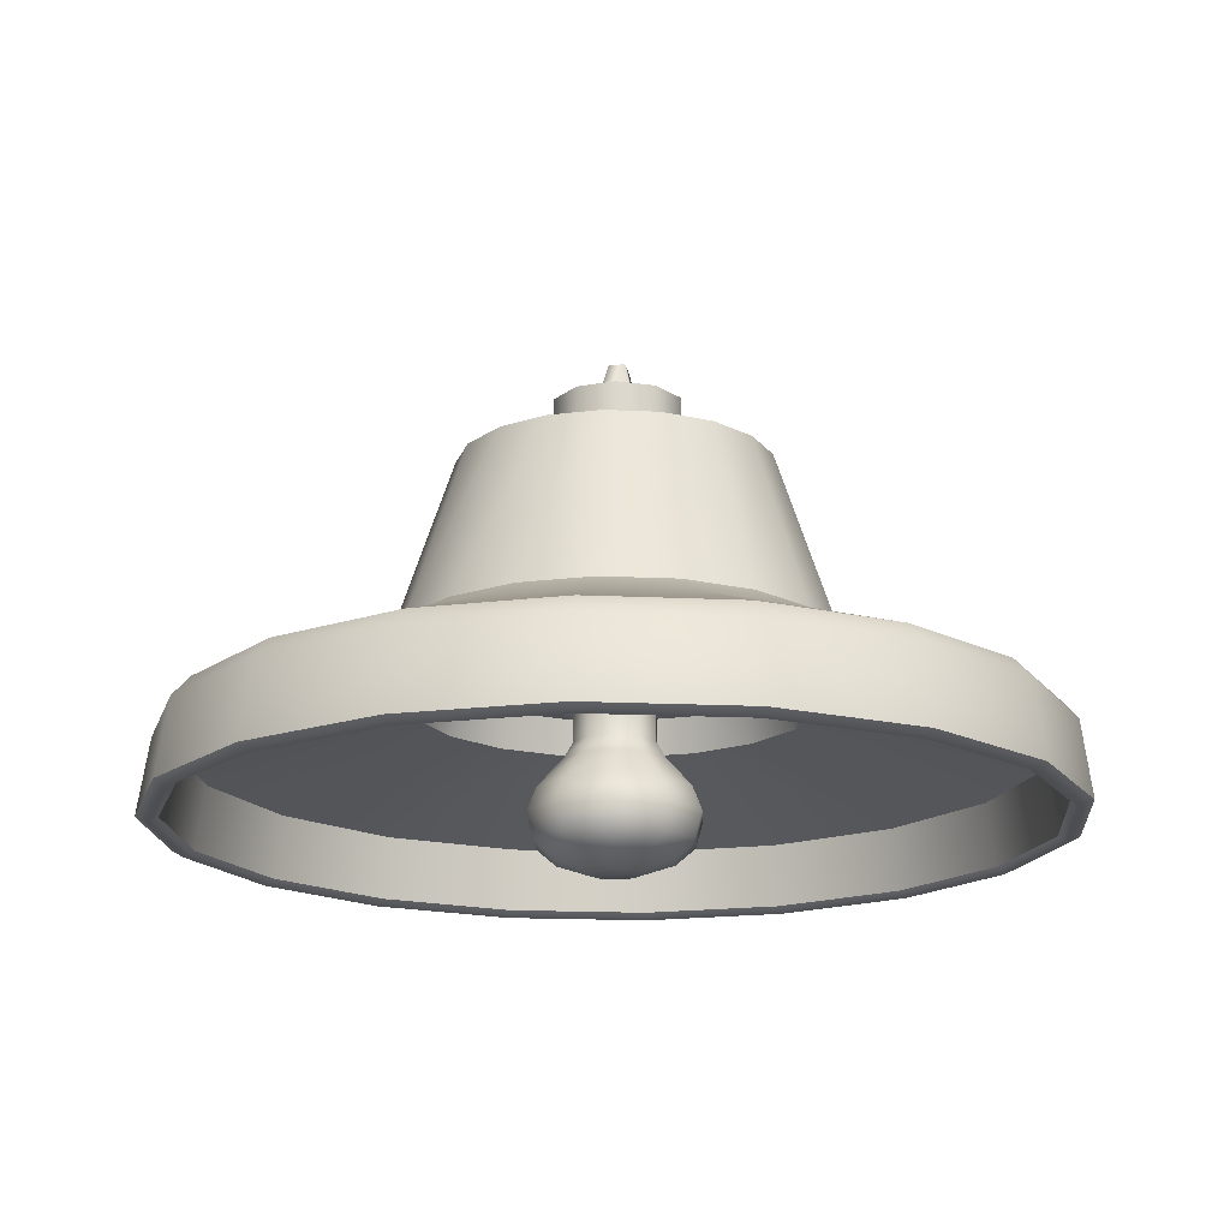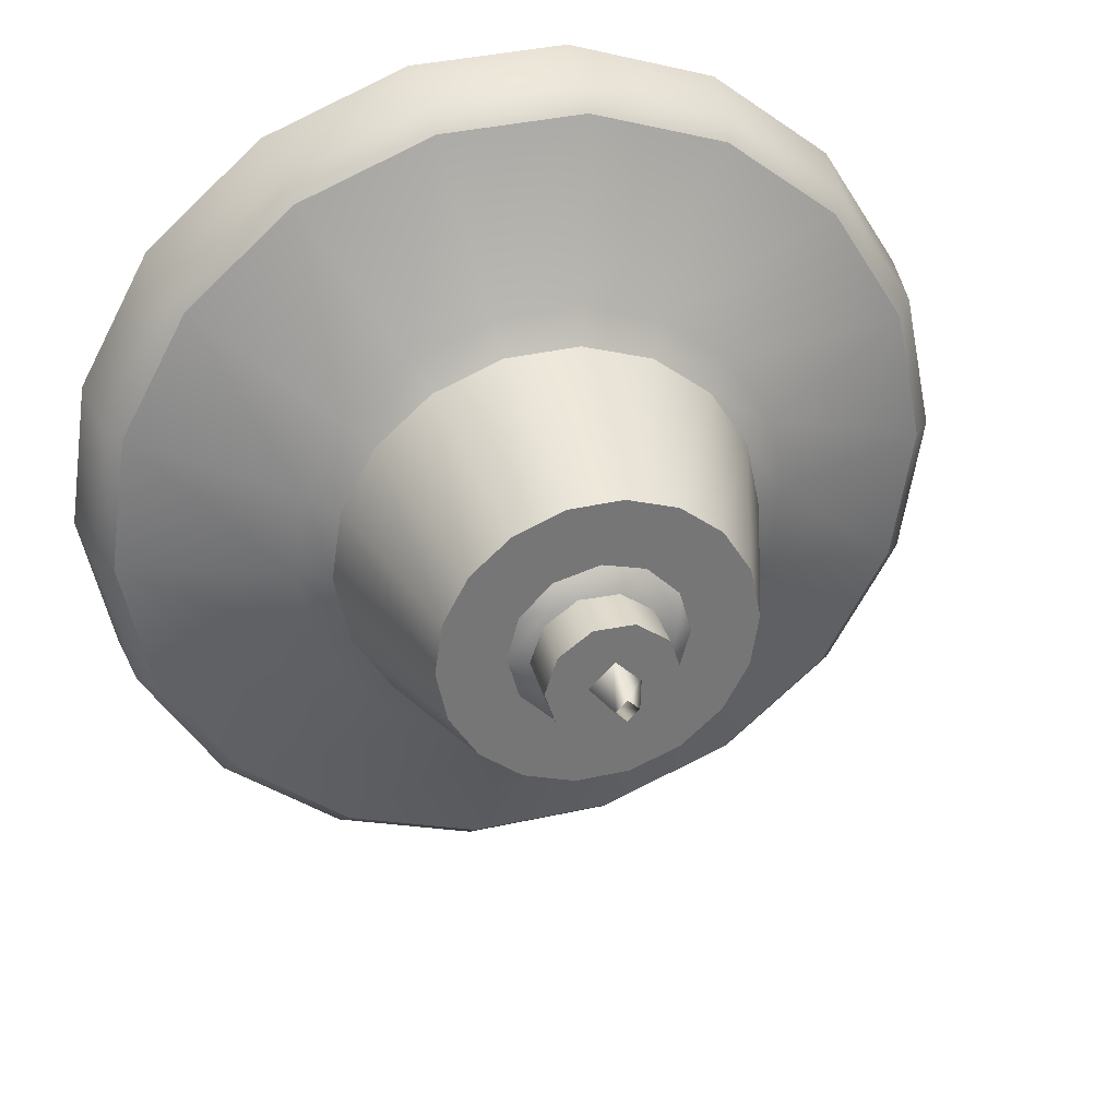
<metadata>
{"format":"obj","ext":"obj","renderer":"f3d","projection":"perspective","resolution":1024,"background":"white","views":[{"elev":-17.2,"azim":56.1,"up":"+Y"},{"elev":33.4,"azim":164.8,"up":"+Z"}]}
</metadata>
<code>
v  -5.885 10.93 -9.736
v  -2.191 10.93 -11.2
v  -3.079 -2.278 -15.49
v  -8.187 -2.278 -13.46
v  -1.557 10.93 11.33
v  -5.327 10.93 10.08
v  -7.421 -2.278 13.92
v  -2.209 -2.278 15.65
v  6.111 10.93 9.753
v  2.417 10.93 11.22
v  3.282 -2.278 15.5
v  8.39 -2.278 13.47
v  9.083 10.93 7.115
v  12.5 -2.278 9.828
v  10.97 10.93 3.619
v  15.11 -2.278 4.995
v  8.67 10.93 -7.589
v  10.75 10.93 -4.205
v  14.81 -2.278 -5.819
v  11.93 -2.278 -10.5
v  7.624 -2.278 -13.91
v  5.553 10.93 -10.06
v  2.412 -2.278 -15.64
v  1.784 10.93 -11.31
v  -8.857 10.93 -7.097
v  -12.3 -2.278 -9.818
v  -10.74 10.93 -3.601
v  -14.9 -2.278 -4.985
v  -8.443 10.93 7.607
v  -10.52 10.93 4.223
v  -14.6 -2.278 5.829
v  -11.72 -2.278 10.51
v  -6.556 -15.22 -31.92
v  -17.08 -15.22 -27.75
v  -16.55 -9.659 -27.07
v  -6.289 -9.659 -31.13
v  17.32 -3.768 5.726
v  14.33 -3.768 11.27
v  24.01 -8.209 18.92
v  29.04 -8.209 9.608
v  9.617 -3.768 15.45
v  16.1 -8.209 25.94
v  3.762 -3.768 17.77
v  6.261 -8.208 29.84
v  13.67 -3.768 -12.04
v  16.98 -3.768 -6.675
v  28.46 -8.209 -11.22
v  22.91 -8.209 -20.24
v  8.738 -3.768 -15.95
v  14.62 -8.209 -26.81
v  15.5 -15.22 -28.67
v  4.756 -15.22 -32.24
v  4.744 -9.66 -31.44
v  15.21 -9.66 -27.96
v  -14.1 -3.768 -11.26
v  -9.391 -3.768 -15.44
v  -15.84 -8.208 -25.95
v  -23.75 -8.208 -18.93
v  -17.1 -3.768 -5.718
v  -28.78 -8.208 -9.617
v  -13.45 -3.768 12.05
v  -16.75 -3.768 6.683
v  -28.19 -8.208 11.22
v  -22.65 -8.208 20.23
v  -8.512 -3.768 15.96
v  -14.35 -8.208 26.8
v  -2.531 -3.768 17.95
v  -4.315 -8.208 30.14
v  15.86 -10.47 25.78
v  6.084 -10.47 29.66
v  2.823 -6.679 14.06
v  7.454 -6.679 12.22
v  -6.555 -4.072 11.85
v  -6.882 -6.679 12.63
v  -10.79 -6.679 9.531
v  -10.22 -4.072 8.945
v  6.756 -6.679 -12.61
v  14.39 -10.47 -26.63
v  22.63 -10.47 -20.1
v  10.66 -6.679 -9.518
v  13.27 -6.679 -5.276
v  12.37 -4.072 -4.953
v  9.914 -4.072 -8.935
v  6.25 -4.072 -11.84
v  2.031 -6.679 -14.18
v  4.41 -10.47 -29.95
v  1.812 -4.072 -13.32
v  -7.58 -6.679 -12.21
v  -15.87 -10.47 -25.79
v  -6.097 -10.47 -29.66
v  -2.949 -6.679 -14.04
v  -2.863 -4.072 -13.18
v  -7.211 -4.072 -11.46
v  -11.31 -6.679 -8.902
v  -23.74 -10.47 -18.8
v  -10.71 -4.072 -8.357
v  -13.67 -6.679 -4.519
v  -28.73 -10.47 -9.553
v  -12.93 -4.072 -4.244
v  -22.64 -10.47 20.1
v  -28.15 -10.47 11.15
v  -13.4 -6.679 5.289
v  -12.67 -4.072 4.963
v  -14.4 -10.47 26.63
v  -2.117 -4.072 13.33
v  -2.157 -6.679 14.2
v  -15.5 -15.22 28.67
v  -15.08 -15.68 27.89
v  -4.63 -15.68 31.36
v  -4.754 -15.22 32.24
v  2.559 -4.072 13.19
v  6.906 -4.072 11.47
v  11.18 -6.679 8.915
v  23.72 -10.47 18.8
v  10.4 -4.072 8.367
v  13.55 -6.679 4.532
v  28.72 -10.47 9.551
v  12.62 -4.072 4.254
v  28.14 -10.47 -11.15
v  -3.535 -3.768 -17.76
v  2.758 -3.768 -17.94
v  -3.105 10.93 -5.619
v  -5.493 10.93 -3.231
v  -3.806 11.87 -3.93
v  -6.362 10.93 0.0073
v  -5.253 11.87 1.447
v  -5.493 10.93 3.249
v  -3.105 10.93 5.637
v  -1.349 11.87 5.388
v  0.0389 10.93 6.492
v  3.374 10.93 5.612
v  4.059 11.87 3.937
v  5.737 10.93 3.249
v  6.607 10.93 0.0072
v  5.495 11.87 -1.431
v  5.738 10.93 -3.231
v  3.374 10.93 -5.595
v  1.528 11.87 -5.36
v  0.0389 10.93 -6.475
v  16.61 -15.68 27
v  6.374 -15.68 31.05
v  6.233 -15.2 30.35
v  16.24 -15.2 26.39
v  15.07 -15.68 -27.89
v  23.7 -15.68 -21.05
v  23.17 -15.2 -20.58
v  14.73 -15.2 -27.26
v  4.624 -15.68 -31.36
v  4.521 -15.2 -30.66
v  -16.61 -15.68 -27
v  -6.38 -15.68 -31.05
v  -6.239 -15.2 -30.35
v  -16.25 -15.2 -26.39
v  -24.85 -15.68 -19.69
v  -24.29 -15.2 -19.25
v  -30.08 -15.68 -10
v  -29.41 -15.2 -9.778
v  -23.71 -15.68 21.05
v  -29.48 -15.68 11.67
v  -28.81 -15.2 11.41
v  -23.17 -15.2 20.58
v  -14.74 -15.2 27.26
v  -4.424 -10.47 29.95
v  -4.527 -15.2 30.66
v  24.84 -15.68 19.69
v  24.28 -15.2 19.25
v  30.08 -15.68 10
v  29.4 -15.2 9.778
v  29.47 -15.68 -11.67
v  28.81 -15.2 -11.41
v  -11.66 -4.072 11.47
v  -15.86 -4.072 -4.192
v  -0.0601 -4.072 0.0059
v  -4.258 -4.072 -15.66
v  11.27 -4.072 -11.46
v  15.47 -4.072 4.202
v  4.136 -4.072 15.67
v  -5.996 -8.209 -29.85
v  30.26 -9.66 10.02
v  25.01 -9.66 19.73
v  16.76 -9.66 27.06
v  6.501 -9.66 31.12
v  23.86 -9.66 -21.1
v  29.65 -9.66 -11.71
v  4.579 -8.209 -30.15
v  -24.8 -9.659 -19.74
v  -30.04 -9.659 -10.03
v  -23.65 -9.659 21.09
v  -29.44 -9.659 11.7
v  -15 -9.659 27.95
v  -4.532 -9.659 31.43
v  25.54 -15.22 20.24
v  30.92 -15.22 10.28
v  17.08 -15.22 27.75
v  6.558 -15.22 31.92
v  30.3 -15.22 -12
v  24.36 -15.22 -21.64
v  -25.54 -15.22 -20.24
v  -30.92 -15.22 -10.28
v  -30.3 -15.22 12
v  -24.36 -15.22 21.64
v  0.1211 10.93 0.0118
v  0.1125 11.87 0.0087
v  -30.32 -8.208 0.85
v  -18.02 -3.768 0.5137
v  30.59 -8.209 -0.8594
v  18.24 -3.768 -0.5058
v  -14.4 -6.679 0.409
v  -13.61 -4.072 0.3829
v  -30.27 -10.47 0.8491
v  14.28 -6.679 -0.3959
v  13.31 -4.072 -0.373
v  30.26 -10.47 -0.8509
v  -15.71 -2.278 0.4485
v  -11.32 10.93 0.3305
v  15.91 -2.278 -0.4386
v  11.55 10.93 -0.3129
v  -30.98 -15.2 0.8694
v  -31.69 -15.68 0.8885
v  30.97 -15.2 -0.8694
v  31.68 -15.68 -0.8903
v  -31.66 -9.659 0.8857
v  31.87 -9.66 -0.8969
v  -32.57 -15.22 0.9143
v  32.57 -15.22 -0.9143
v  3.752 -7.055 -0.0068
v  3.037 -7.055 -2.207
v  3.037 0.5158 -2.207
v  3.752 0.5158 -0.0068
v  1.165 -7.055 -3.567
v  1.165 0.5158 -3.567
v  -1.149 -7.055 -3.567
v  -1.149 0.5158 -3.567
v  -3.021 -7.055 -2.207
v  -3.021 0.5158 -2.207
v  -3.736 -7.055 -0.0068
v  -3.736 0.5158 -0.0068
v  -3.021 -7.055 2.194
v  -3.021 0.5158 2.194
v  -1.149 -7.055 3.554
v  -1.149 0.5158 3.554
v  1.165 -7.055 3.554
v  1.165 0.5158 3.554
v  3.037 -7.055 2.194
v  3.037 0.5158 2.194
v  3.006 -7.336 -0.0068
v  2.434 -7.336 -1.769
v  0.9344 -7.336 -2.858
v  -0.9188 -7.336 -2.858
v  -2.418 -7.336 -1.769
v  -2.991 -7.336 -0.0068
v  -2.418 -7.336 1.756
v  -0.9188 -7.336 2.845
v  0.9344 -7.336 2.845
v  2.434 -7.336 1.756
v  3.006 -9.43 -0.0068
v  2.434 -9.43 -1.769
v  0.9344 -9.43 -2.858
v  -0.9188 -9.43 -2.858
v  -2.418 -9.43 -1.769
v  -2.991 -9.43 -0.0068
v  -2.418 -9.43 1.756
v  -0.9188 -9.43 2.845
v  0.9344 -9.43 2.845
v  2.434 -9.43 1.756
v  3.714 -10.64 -0.0068
v  3.006 -10.64 -2.185
v  1.153 -10.64 -3.531
v  -1.137 -10.64 -3.531
v  -2.99 -10.64 -2.185
v  -3.698 -10.64 -0.0068
v  -2.99 -10.64 2.171
v  -1.137 -10.64 3.518
v  1.153 -10.64 3.518
v  3.006 -10.64 2.171
v  5.613 -12.75 -0.0068
v  4.542 -12.75 -3.301
v  1.74 -12.75 -5.337
v  -1.724 -12.75 -5.337
v  -4.527 -12.75 -3.301
v  -5.597 -12.75 -0.0068
v  -4.527 -12.75 3.288
v  -1.724 -12.75 5.324
v  1.74 -12.75 5.324
v  4.542 -12.75 3.288
v  6.318 -14.55 -0.0068
v  5.112 -14.55 -3.716
v  1.958 -14.55 -6.008
v  -1.942 -14.55 -6.008
v  -5.097 -14.55 -3.716
v  -6.302 -14.55 -0.0068
v  -5.097 -14.55 3.702
v  -1.942 -14.55 5.994
v  1.958 -14.55 5.994
v  5.112 -14.55 3.702
v  5.808 -16.39 -0.0068
v  4.7 -16.39 -3.416
v  1.8 -16.39 -5.523
v  -1.785 -16.39 -5.523
v  -4.685 -16.39 -3.416
v  -5.793 -16.39 -0.0068
v  -4.685 -16.39 3.403
v  -1.785 -16.39 5.51
v  1.8 -16.39 5.51
v  4.7 -16.39 3.403
v  4.321 -17.68 -0.0068
v  3.497 -17.68 -2.542
v  1.341 -17.68 -4.108
v  -1.325 -17.68 -4.108
v  -3.481 -17.68 -2.542
v  -4.305 -17.68 -0.0068
v  -3.481 -17.68 2.528
v  -1.325 -17.68 4.095
v  1.341 -17.68 4.095
v  3.497 -17.68 2.528
v  1.951 -18.5 -0.0068
v  1.58 -18.5 -1.149
v  0.6084 -18.5 -1.855
v  -0.5927 -18.5 -1.855
v  -1.565 -18.5 -1.149
v  -1.936 -18.5 -0.0068
v  -1.565 -18.5 1.136
v  -0.5927 -18.5 1.842
v  0.6084 -18.5 1.842
v  1.58 -18.5 1.136
v  0.0078 -18.58 -0.0068
v  2.653 0.9525 -1.928
v  3.277 0.9525 -0.0068
v  1.018 0.9525 -3.116
v  -1.002 0.9525 -3.116
v  -2.637 0.9525 -1.928
v  -3.261 0.9525 -0.0068
v  -2.637 0.9525 1.915
v  -1.002 0.9525 3.103
v  1.018 0.9525 3.103
v  2.653 0.9525 1.915
v  1.091 1.814 -0.7938
v  1.347 1.814 -0.0068
v  0.4216 1.814 -1.28
v  -0.406 1.814 -1.28
v  -1.075 1.814 -0.7938
v  -1.331 1.814 -0.0068
v  -1.075 1.814 0.7803
v  -0.406 1.814 1.267
v  0.4216 1.814 1.267
v  1.091 1.814 0.7803
v  0.0078 1.814 -0.0068
v  5.227 11.41 0.0655
v  4.318 11.41 -2.731
v  4.318 15.57 -2.731
v  5.227 15.57 0.0655
v  1.939 11.41 -4.46
v  1.939 15.57 -4.46
v  -1.002 11.41 -4.46
v  -1.002 15.57 -4.46
v  -3.381 11.41 -2.731
v  -3.381 15.57 -2.731
v  -4.289 11.41 0.0655
v  -4.289 15.57 0.0655
v  -3.381 11.41 2.862
v  -3.381 15.57 2.862
v  -1.002 11.41 4.59
v  -1.002 15.57 4.59
v  1.939 11.41 4.59
v  1.939 15.57 4.59
v  4.318 11.41 2.862
v  4.318 15.57 2.862
v  0.4688 15.57 0.0655
v  2.397 15.08 -0.0302
v  0.3867 15.08 -2.04
v  0.3867 18.58 -0.8733
v  1.23 18.58 -0.0302
v  -1.623 15.08 -0.0302
v  -0.4564 18.58 -0.0302
v  0.3867 15.08 1.98
v  0.3867 18.58 0.8129
g SM_Lamp_03
f 1 2 3
f 3 4 1
f 5 6 7
f 7 8 5
f 9 10 11
f 11 12 9
f 13 9 12
f 12 14 13
f 15 13 14
f 14 16 15
f 17 18 19
f 19 20 17
f 17 20 21
f 21 22 17
f 22 21 23
f 23 24 22
f 25 1 4
f 4 26 25
f 27 25 26
f 26 28 27
f 29 30 31
f 31 32 29
f 6 29 32
f 32 7 6
f 33 34 35
f 35 36 33
f 37 38 39
f 39 40 37
f 38 41 42
f 42 39 38
f 41 43 44
f 44 42 41
f 45 46 47
f 47 48 45
f 49 45 48
f 48 50 49
f 51 52 53
f 53 54 51
f 55 56 57
f 57 58 55
f 59 55 58
f 58 60 59
f 61 62 63
f 63 64 61
f 65 61 64
f 64 66 65
f 67 65 66
f 66 68 67
f 69 70 71
f 71 72 69
f 73 74 75
f 75 76 73
f 77 78 79
f 79 80 77
f 81 82 83
f 83 80 81
f 77 80 83
f 83 84 77
f 85 86 78
f 78 77 85
f 77 84 87
f 87 85 77
f 88 89 90
f 90 91 88
f 91 92 93
f 93 88 91
f 94 95 89
f 89 88 94
f 94 88 93
f 93 96 94
f 97 98 95
f 95 94 97
f 94 96 99
f 99 97 94
f 75 100 101
f 101 102 75
f 102 103 76
f 76 75 102
f 74 104 100
f 100 75 74
f 73 105 106
f 106 74 73
f 107 108 109
f 109 110 107
f 111 112 72
f 72 71 111
f 113 114 69
f 69 72 113
f 72 112 115
f 115 113 72
f 116 117 114
f 114 113 116
f 113 115 118
f 118 116 113
f 80 79 119
f 119 81 80
f 120 56 4
f 4 3 120
f 49 121 23
f 23 21 49
f 122 123 124
f 125 126 124
f 124 123 125
f 125 127 126
f 128 129 126
f 126 127 128
f 128 130 129
f 131 132 129
f 129 130 131
f 131 133 132
f 134 135 132
f 132 133 134
f 134 136 135
f 137 138 135
f 135 136 137
f 137 139 138
f 122 124 138
f 138 139 122
f 140 141 142
f 142 143 140
f 144 145 146
f 146 147 144
f 148 144 147
f 147 149 148
f 150 151 152
f 152 153 150
f 154 150 153
f 153 155 154
f 156 154 155
f 155 157 156
f 158 159 160
f 160 161 158
f 108 158 161
f 161 162 108
f 104 163 164
f 164 162 104
f 165 140 143
f 143 166 165
f 167 165 166
f 166 168 167
f 145 169 170
f 170 146 145
f 171 172 173
f 172 174 173
f 174 175 173
f 175 176 173
f 176 177 173
f 177 171 173
f 178 36 35
f 35 57 178
f 179 40 39
f 39 180 179
f 180 39 42
f 42 181 180
f 181 42 44
f 44 182 181
f 183 48 47
f 47 184 183
f 54 50 48
f 48 183 54
f 50 54 53
f 53 185 50
f 186 58 57
f 57 35 186
f 187 60 58
f 58 186 187
f 188 64 63
f 63 189 188
f 190 66 64
f 64 188 190
f 191 68 66
f 66 190 191
f 179 180 192
f 192 193 179
f 180 181 194
f 194 192 180
f 181 182 195
f 195 194 181
f 183 184 196
f 196 197 183
f 54 183 197
f 197 51 54
f 186 35 34
f 34 198 186
f 187 186 198
f 198 199 187
f 188 189 200
f 200 201 188
f 190 188 201
f 201 107 190
f 191 190 107
f 107 110 191
f 16 14 38
f 38 37 16
f 14 12 41
f 41 38 14
f 12 11 43
f 43 41 12
f 20 19 46
f 46 45 20
f 21 20 45
f 45 49 21
f 26 4 56
f 56 55 26
f 28 26 55
f 55 59 28
f 32 31 62
f 62 61 32
f 7 32 61
f 61 65 7
f 8 7 65
f 65 67 8
f 178 57 56
f 56 120 178
f 50 185 121
f 121 49 50
f 143 142 70
f 70 69 143
f 147 146 79
f 79 78 147
f 149 147 78
f 78 86 149
f 153 152 90
f 90 89 153
f 155 153 89
f 89 95 155
f 157 155 95
f 95 98 157
f 161 160 101
f 101 100 161
f 104 162 161
f 161 100 104
f 166 143 69
f 69 114 166
f 168 166 114
f 114 117 168
f 146 170 119
f 119 79 146
f 74 106 163
f 163 104 74
f 162 164 109
f 109 108 162
f 194 195 141
f 141 140 194
f 51 197 145
f 145 144 51
f 52 51 144
f 144 148 52
f 34 33 151
f 151 150 34
f 198 34 150
f 150 154 198
f 199 198 154
f 154 156 199
f 201 200 159
f 159 158 201
f 107 201 158
f 158 108 107
f 192 194 140
f 140 165 192
f 193 192 165
f 165 167 193
f 197 196 169
f 169 145 197
f 10 9 202
f 13 202 9
f 15 202 13
f 17 202 18
f 22 202 17
f 24 202 22
f 1 202 2
f 25 202 1
f 27 202 25
f 29 202 30
f 6 202 29
f 5 202 6
f 124 126 203
f 126 129 203
f 129 132 203
f 132 135 203
f 135 138 203
f 138 124 203
f 60 204 205
f 205 59 60
f 40 206 207
f 207 37 40
f 208 97 99
f 99 209 208
f 97 208 210
f 210 98 97
f 211 116 118
f 118 212 211
f 116 211 213
f 213 117 116
f 28 214 215
f 215 27 28
f 16 216 217
f 217 15 16
f 157 218 219
f 219 156 157
f 168 220 221
f 221 167 168
f 187 222 204
f 204 60 187
f 179 223 206
f 206 40 179
f 199 224 222
f 222 187 199
f 193 225 223
f 223 179 193
f 59 205 214
f 214 28 59
f 37 207 216
f 216 16 37
f 117 213 220
f 220 168 117
f 98 210 218
f 218 157 98
f 156 219 224
f 224 199 156
f 167 221 225
f 225 193 167
f 15 217 202
f 27 215 202
f 102 208 209
f 209 103 102
f 81 211 212
f 212 82 81
f 204 63 62
f 62 205 204
f 206 47 46
f 46 207 206
f 208 102 101
f 101 210 208
f 211 81 119
f 119 213 211
f 214 31 30
f 30 215 214
f 216 19 18
f 18 217 216
f 218 160 159
f 159 219 218
f 220 170 169
f 169 221 220
f 222 189 63
f 63 204 222
f 223 184 47
f 47 206 223
f 224 200 189
f 189 222 224
f 225 196 184
f 184 223 225
f 205 62 31
f 31 214 205
f 207 46 19
f 19 216 207
f 213 119 170
f 170 220 213
f 210 101 160
f 160 218 210
f 219 159 200
f 200 224 219
f 221 169 196
f 196 225 221
f 217 18 202
f 215 30 202
f 36 53 52
f 52 33 36
f 68 44 43
f 43 67 68
f 91 85 87
f 87 92 91
f 85 91 90
f 90 86 85
f 195 110 109
f 109 141 195
f 2 24 23
f 23 3 2
f 3 23 121
f 121 120 3
f 8 11 10
f 10 5 8
f 142 164 163
f 163 70 142
f 149 152 151
f 151 148 149
f 53 36 178
f 178 185 53
f 44 68 191
f 191 182 44
f 110 195 182
f 182 191 110
f 120 121 185
f 185 178 120
f 67 43 11
f 11 8 67
f 86 90 152
f 152 149 86
f 70 163 106
f 106 71 70
f 105 111 71
f 71 106 105
f 141 109 164
f 164 142 141
f 148 151 33
f 33 52 148
f 202 5 10
f 24 2 202
f 226 227 228
f 228 229 226
f 227 230 231
f 231 228 227
f 230 232 233
f 233 231 230
f 232 234 235
f 235 233 232
f 234 236 237
f 237 235 234
f 236 238 239
f 239 237 236
f 238 240 241
f 241 239 238
f 240 242 243
f 243 241 240
f 242 244 245
f 245 243 242
f 244 226 229
f 229 245 244
f 227 226 246
f 246 247 227
f 230 227 247
f 247 248 230
f 232 230 248
f 248 249 232
f 234 232 249
f 249 250 234
f 236 234 250
f 250 251 236
f 238 236 251
f 251 252 238
f 240 238 252
f 252 253 240
f 242 240 253
f 253 254 242
f 244 242 254
f 254 255 244
f 226 244 255
f 255 246 226
f 247 246 256
f 256 257 247
f 248 247 257
f 257 258 248
f 249 248 258
f 258 259 249
f 250 249 259
f 259 260 250
f 251 250 260
f 260 261 251
f 252 251 261
f 261 262 252
f 253 252 262
f 262 263 253
f 254 253 263
f 263 264 254
f 255 254 264
f 264 265 255
f 246 255 265
f 265 256 246
f 257 256 266
f 266 267 257
f 258 257 267
f 267 268 258
f 259 258 268
f 268 269 259
f 260 259 269
f 269 270 260
f 261 260 270
f 270 271 261
f 262 261 271
f 271 272 262
f 263 262 272
f 272 273 263
f 264 263 273
f 273 274 264
f 265 264 274
f 274 275 265
f 256 265 275
f 275 266 256
f 267 266 276
f 276 277 267
f 268 267 277
f 277 278 268
f 269 268 278
f 278 279 269
f 270 269 279
f 279 280 270
f 271 270 280
f 280 281 271
f 272 271 281
f 281 282 272
f 273 272 282
f 282 283 273
f 274 273 283
f 283 284 274
f 275 274 284
f 284 285 275
f 266 275 285
f 285 276 266
f 277 276 286
f 286 287 277
f 278 277 287
f 287 288 278
f 279 278 288
f 288 289 279
f 280 279 289
f 289 290 280
f 281 280 290
f 290 291 281
f 282 281 291
f 291 292 282
f 283 282 292
f 292 293 283
f 284 283 293
f 293 294 284
f 285 284 294
f 294 295 285
f 276 285 295
f 295 286 276
f 287 286 296
f 296 297 287
f 288 287 297
f 297 298 288
f 289 288 298
f 298 299 289
f 290 289 299
f 299 300 290
f 291 290 300
f 300 301 291
f 292 291 301
f 301 302 292
f 293 292 302
f 302 303 293
f 294 293 303
f 303 304 294
f 295 294 304
f 304 305 295
f 286 295 305
f 305 296 286
f 297 296 306
f 306 307 297
f 298 297 307
f 307 308 298
f 299 298 308
f 308 309 299
f 300 299 309
f 309 310 300
f 301 300 310
f 310 311 301
f 302 301 311
f 311 312 302
f 303 302 312
f 312 313 303
f 304 303 313
f 313 314 304
f 305 304 314
f 314 315 305
f 296 305 315
f 315 306 296
f 307 306 316
f 316 317 307
f 308 307 317
f 317 318 308
f 309 308 318
f 318 319 309
f 310 309 319
f 319 320 310
f 311 310 320
f 320 321 311
f 312 311 321
f 321 322 312
f 313 312 322
f 322 323 313
f 314 313 323
f 323 324 314
f 315 314 324
f 324 325 315
f 306 315 325
f 325 316 306
f 317 316 326
f 318 317 326
f 319 318 326
f 320 319 326
f 321 320 326
f 322 321 326
f 323 322 326
f 324 323 326
f 325 324 326
f 316 325 326
f 229 228 327
f 327 328 229
f 228 231 329
f 329 327 228
f 231 233 330
f 330 329 231
f 233 235 331
f 331 330 233
f 235 237 332
f 332 331 235
f 237 239 333
f 333 332 237
f 239 241 334
f 334 333 239
f 241 243 335
f 335 334 241
f 243 245 336
f 336 335 243
f 245 229 328
f 328 336 245
f 328 327 337
f 337 338 328
f 327 329 339
f 339 337 327
f 329 330 340
f 340 339 329
f 330 331 341
f 341 340 330
f 331 332 342
f 342 341 331
f 332 333 343
f 343 342 332
f 333 334 344
f 344 343 333
f 334 335 345
f 345 344 334
f 335 336 346
f 346 345 335
f 336 328 338
f 338 346 336
f 338 337 347
f 337 339 347
f 339 340 347
f 340 341 347
f 341 342 347
f 342 343 347
f 343 344 347
f 344 345 347
f 345 346 347
f 346 338 347
f 348 349 350
f 350 351 348
f 349 352 353
f 353 350 349
f 352 354 355
f 355 353 352
f 354 356 357
f 357 355 354
f 356 358 359
f 359 357 356
f 358 360 361
f 361 359 358
f 360 362 363
f 363 361 360
f 362 364 365
f 365 363 362
f 364 366 367
f 367 365 364
f 366 348 351
f 351 367 366
f 351 350 368
f 350 353 368
f 353 355 368
f 355 357 368
f 357 359 368
f 359 361 368
f 361 363 368
f 363 365 368
f 365 367 368
f 367 351 368
f 369 370 371
f 371 372 369
f 370 373 374
f 374 371 370
f 373 375 376
f 376 374 373
f 375 369 372
f 372 376 375

</code>
